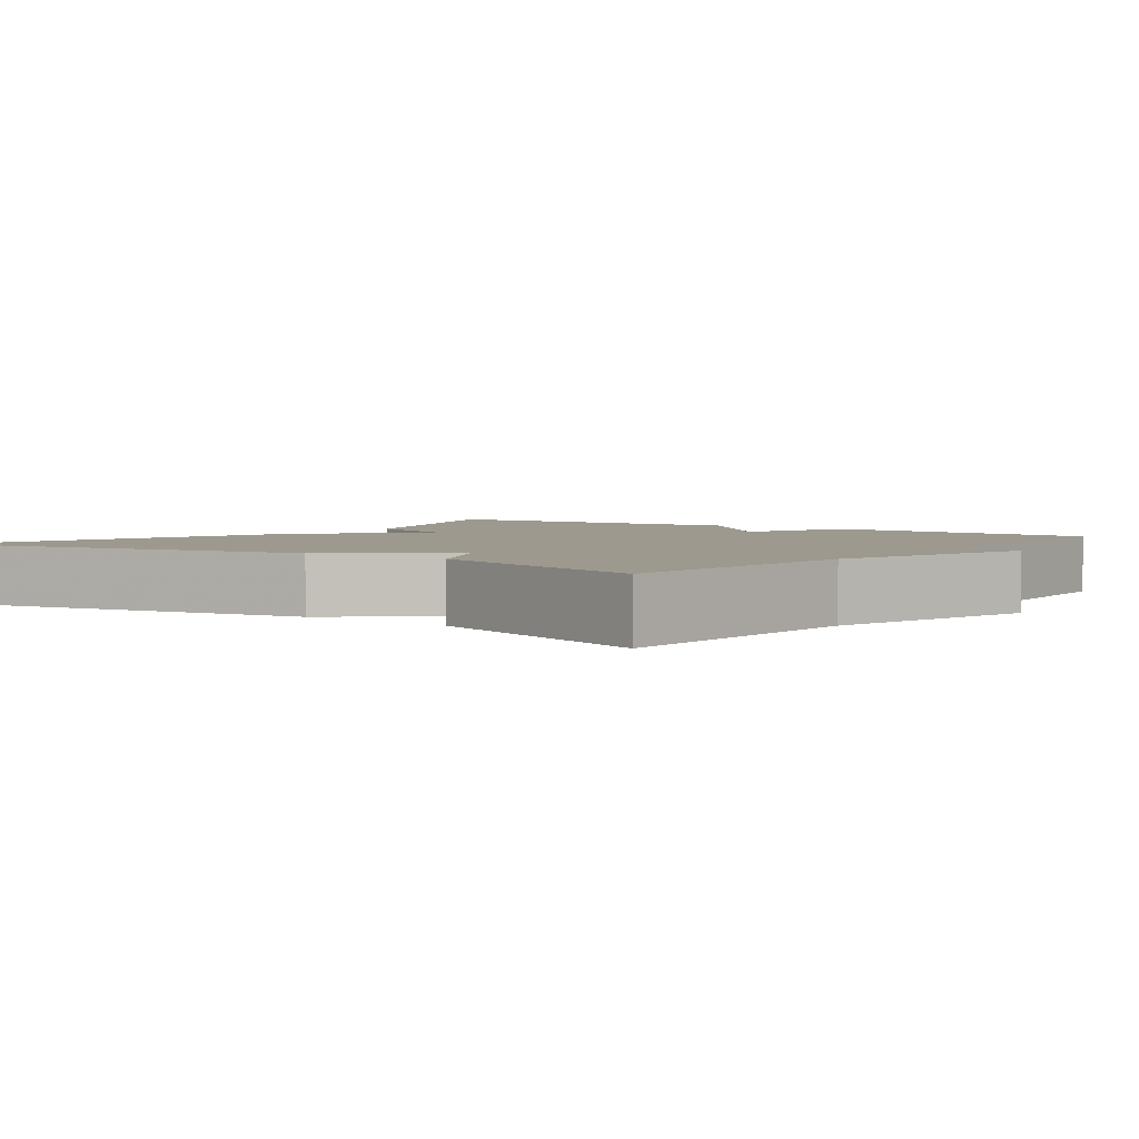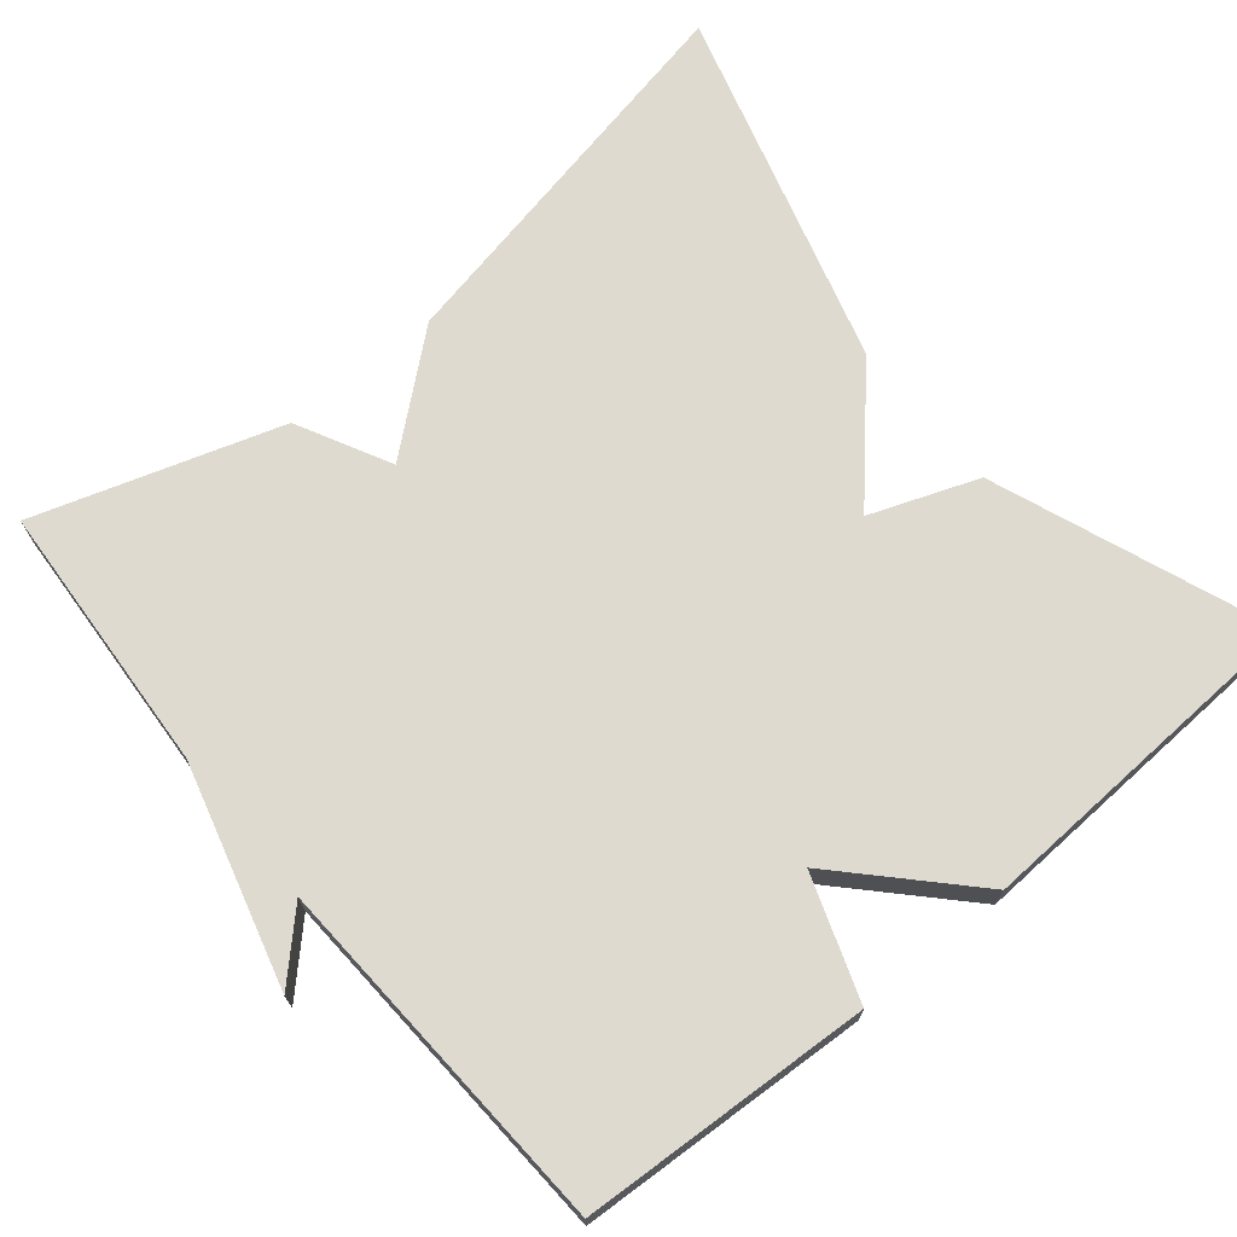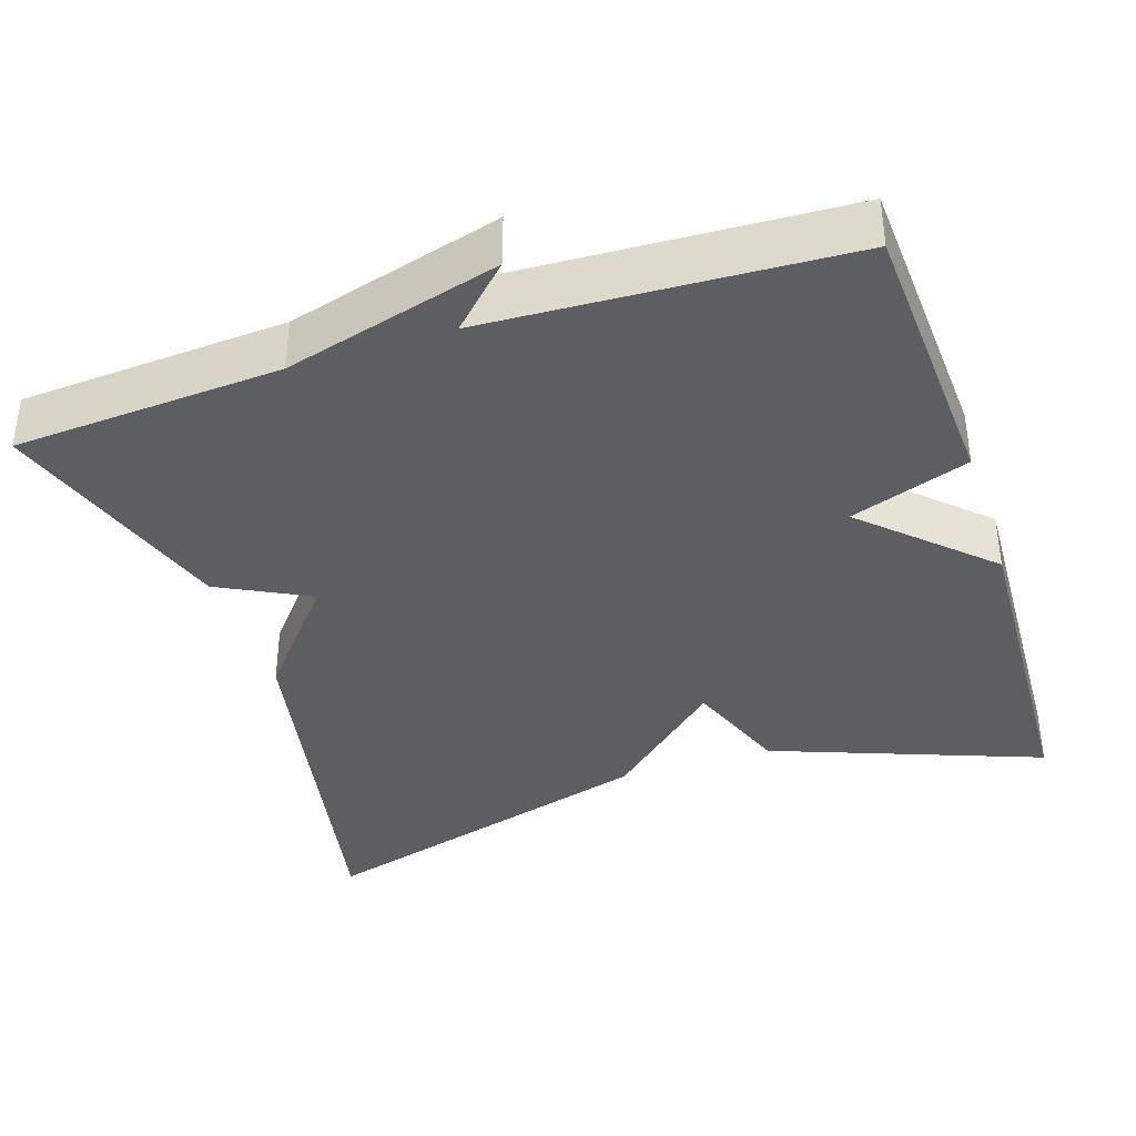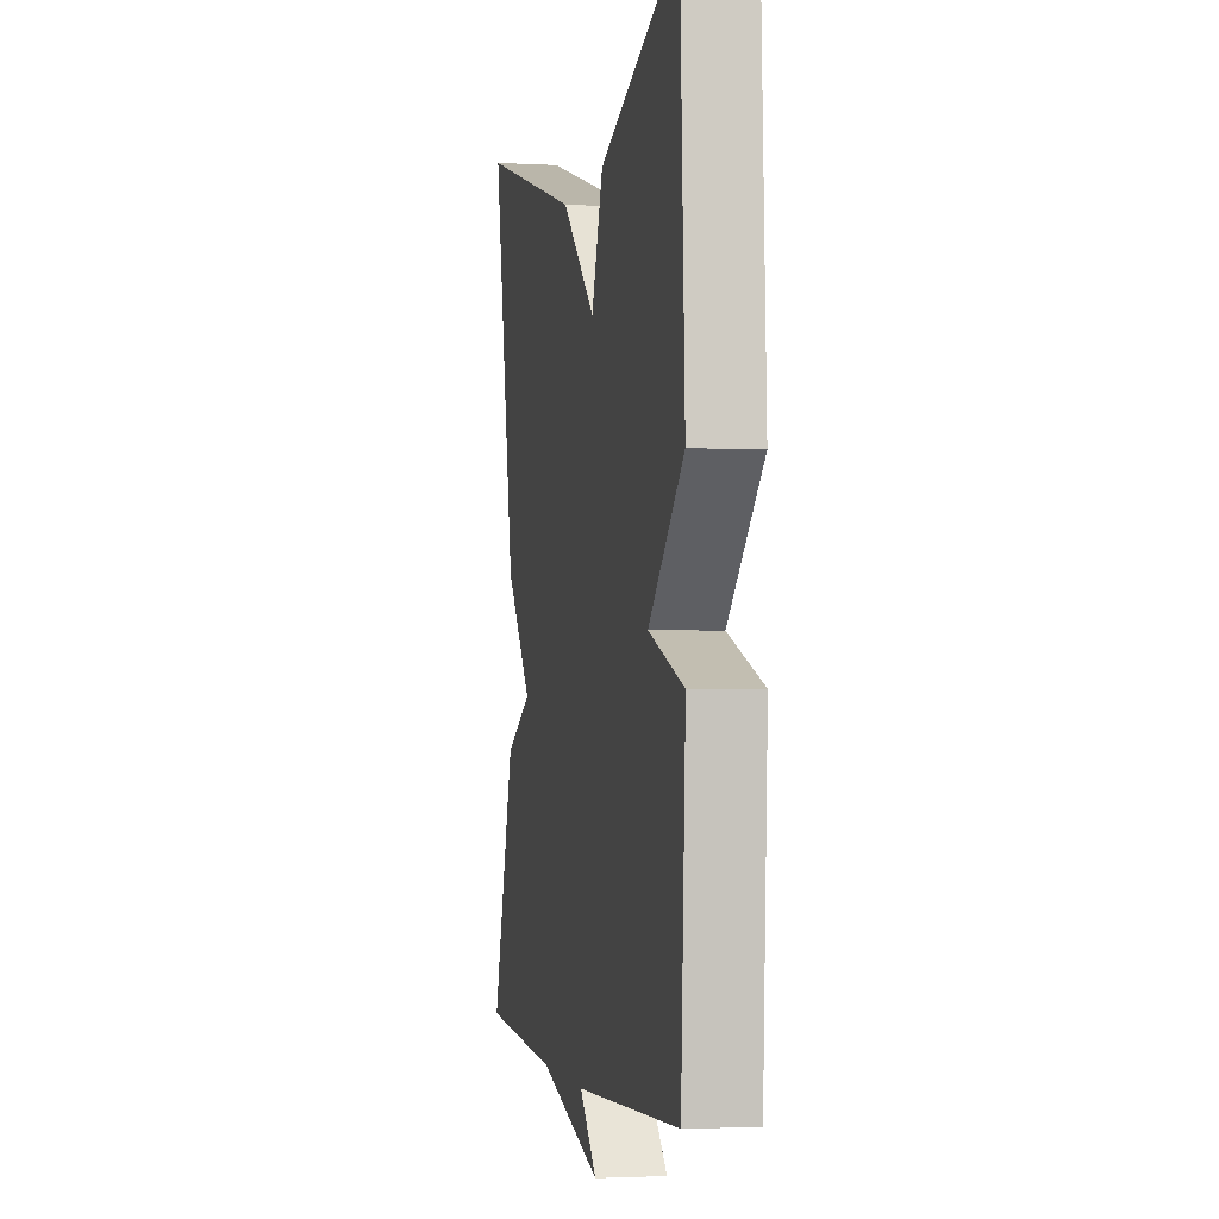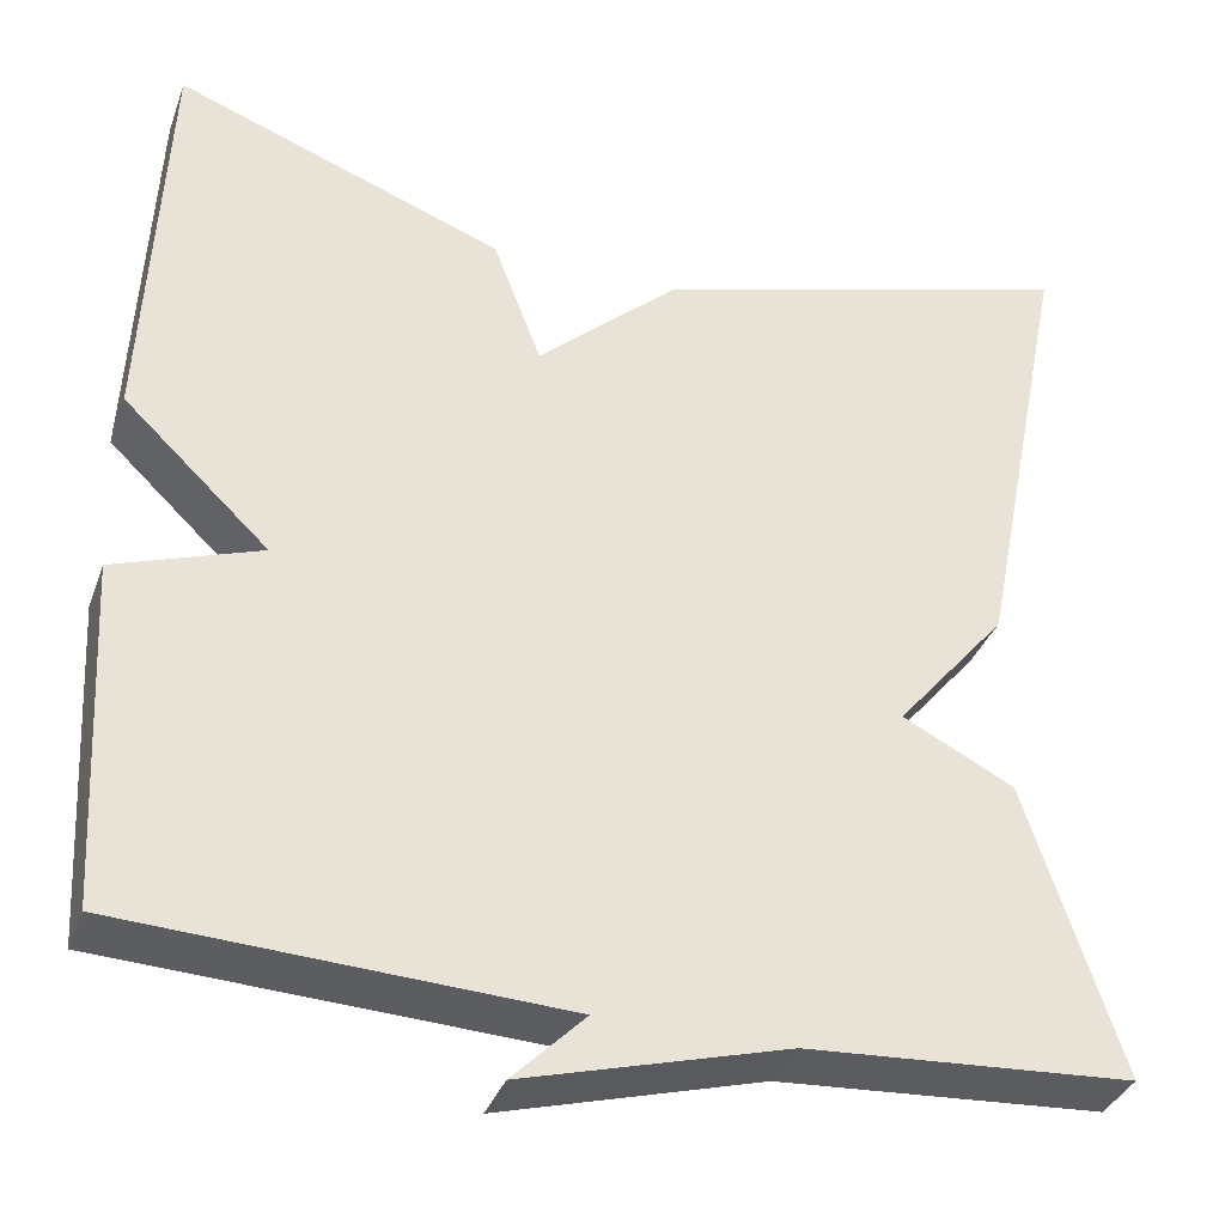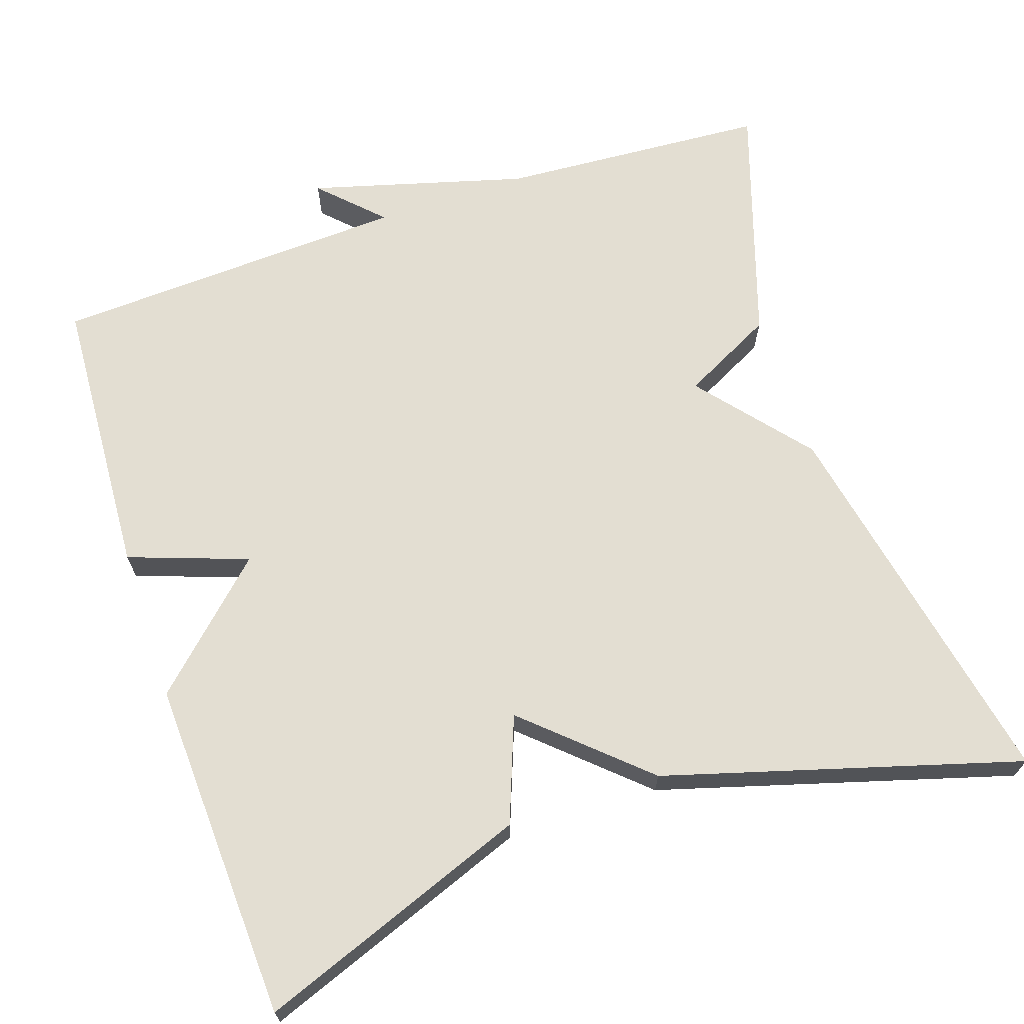
<metadata>
{"format":"obj","ext":"obj","renderer":"f3d","projection":"perspective","resolution":1024,"background":"white","views":[{"elev":3.3,"azim":126.5,"up":"+Y"},{"elev":70.7,"azim":-129.7,"up":"+Y"},{"elev":-37.8,"azim":-161.8,"up":"+Y"},{"elev":-2.4,"azim":-101.0,"up":"+Z"},{"elev":-35.7,"azim":-18.7,"up":"+Z"},{"elev":67.7,"azim":-18.5,"up":"+Y"}]}
</metadata>
<code>
v -0.5 0.07 0.5
v -0.153 0.07 0.369
v -0.102 0.07 0.234
v 0.047 0.07 0.369
v 0.5 0.07 0.5
v 0.401 0.07 0.007
v 0.284 0.07 -0.133
v 0.401 0.07 -0.193
v 0.5 0.07 -0.5
v 0.157 0.07 -0.522
v -0.119 0.07 -0.598
v -0.043 0.07 -0.522
v -0.5 0.07 -0.5
v -0.52 0.07 -0.136
v -0.367 0.07 -0.082
v -0.52 0.07 0.064
v -0.5 0 0.5
v -0.153 0 0.369
v -0.102 0 0.234
v 0.047 0 0.369
v 0.5 0 0.5
v 0.401 0 0.007
v 0.284 0 -0.133
v 0.401 0 -0.193
v 0.5 0 -0.5
v 0.157 0 -0.522
v -0.119 0 -0.598
v -0.043 0 -0.522
v -0.5 0 -0.5
v -0.52 0 -0.136
v -0.367 0 -0.082
v -0.52 0 0.064
f 1 2 3
f 16 1 3
f 15 16 3
f 12 13 14 15
f 5 6 7
f 4 5 7
f 3 4 7
f 15 3 7
f 12 15 7
f 10 11 12
f 9 10 12
f 8 9 12
f 7 8 12
f 19 18 17
f 19 17 32
f 19 32 31
f 31 30 29 28
f 23 22 21
f 23 21 20
f 23 20 19
f 23 19 31
f 23 31 28
f 28 27 26
f 28 26 25
f 28 25 24
f 28 24 23
f 1 17 18 2
f 2 18 19 3
f 3 19 20 4
f 4 20 21 5
f 5 21 22 6
f 6 22 23 7
f 7 23 24 8
f 8 24 25 9
f 9 25 26 10
f 10 26 27 11
f 11 27 28 12
f 12 28 29 13
f 13 29 30 14
f 14 30 31 15
f 15 31 32 16
f 16 32 17 1

</code>
